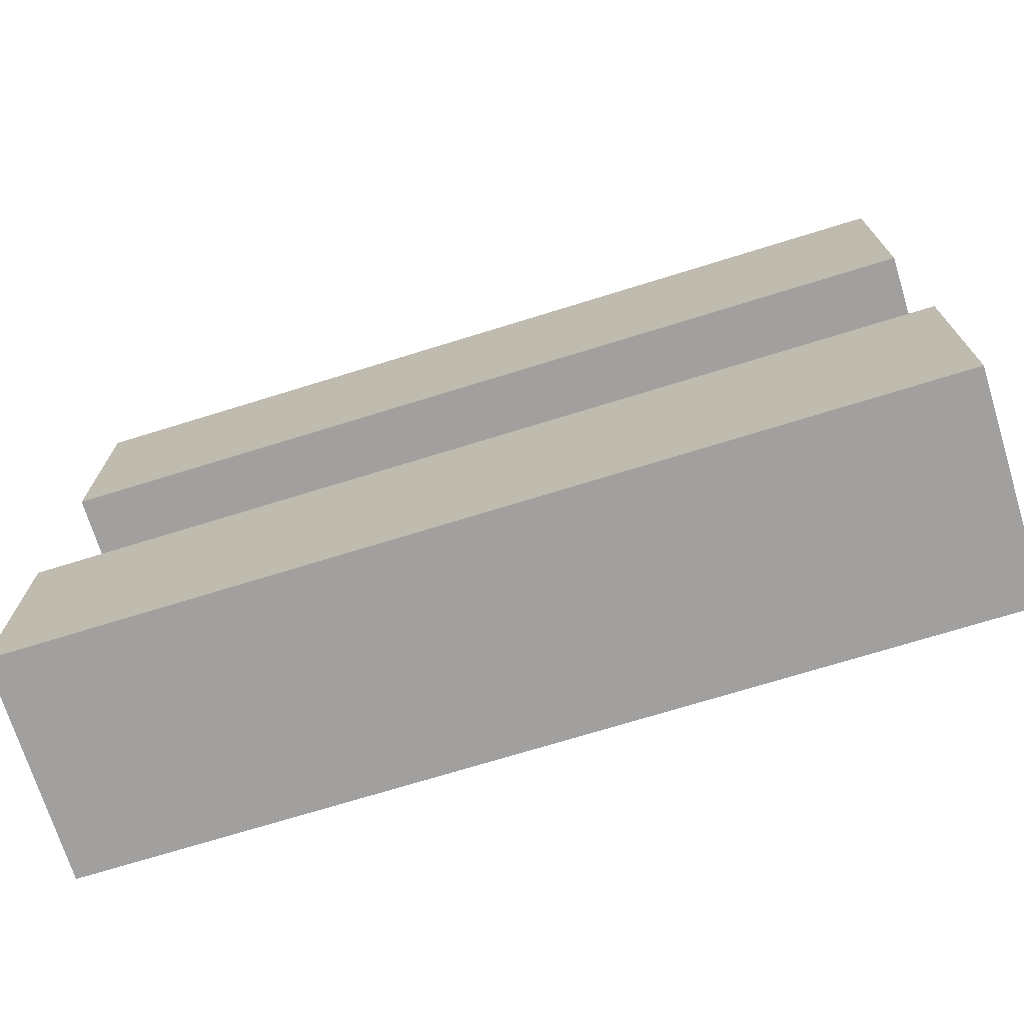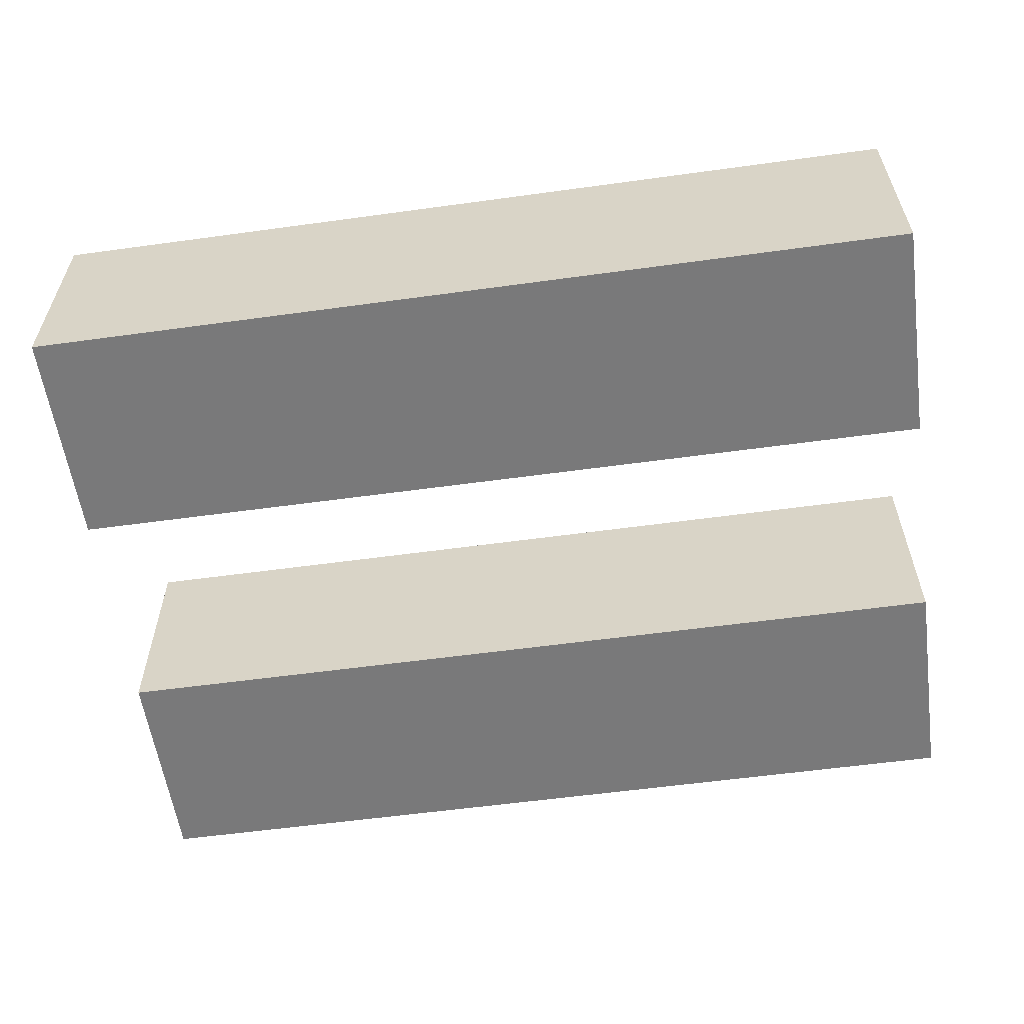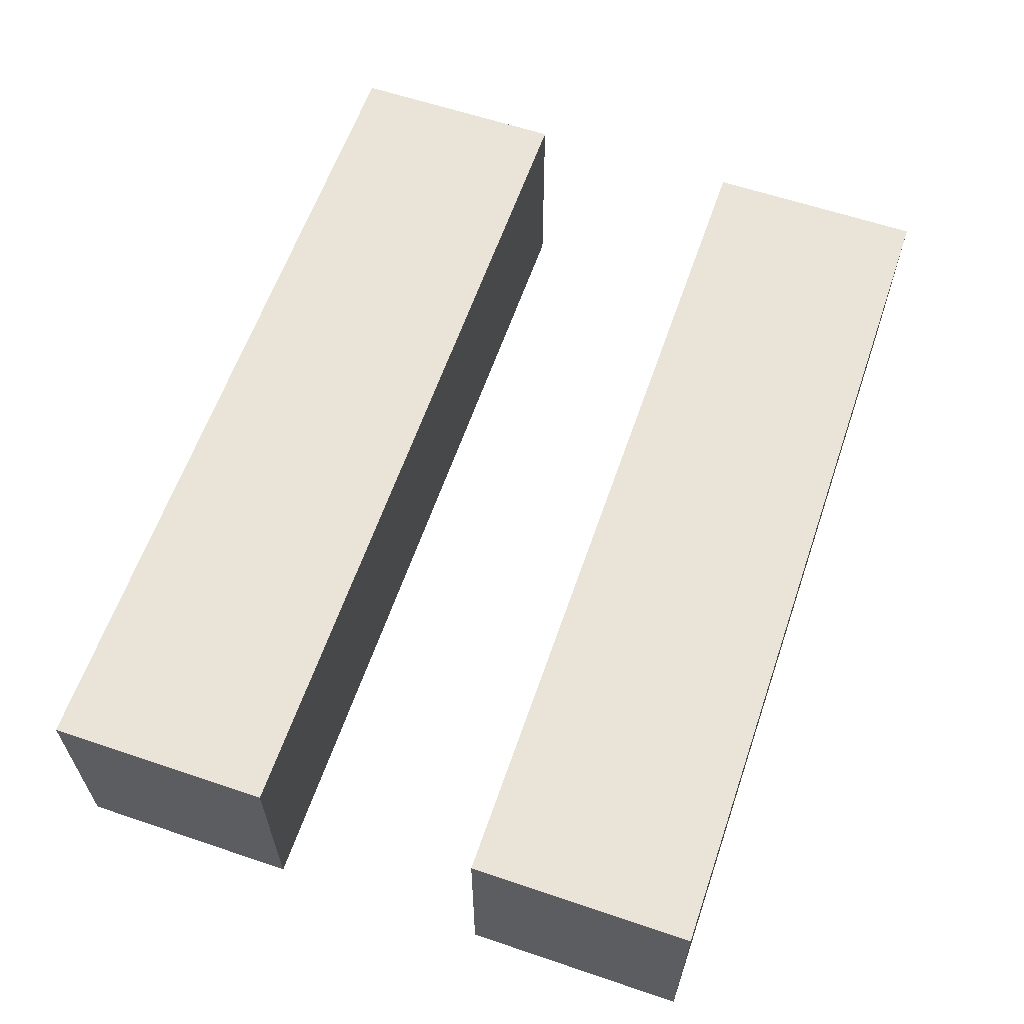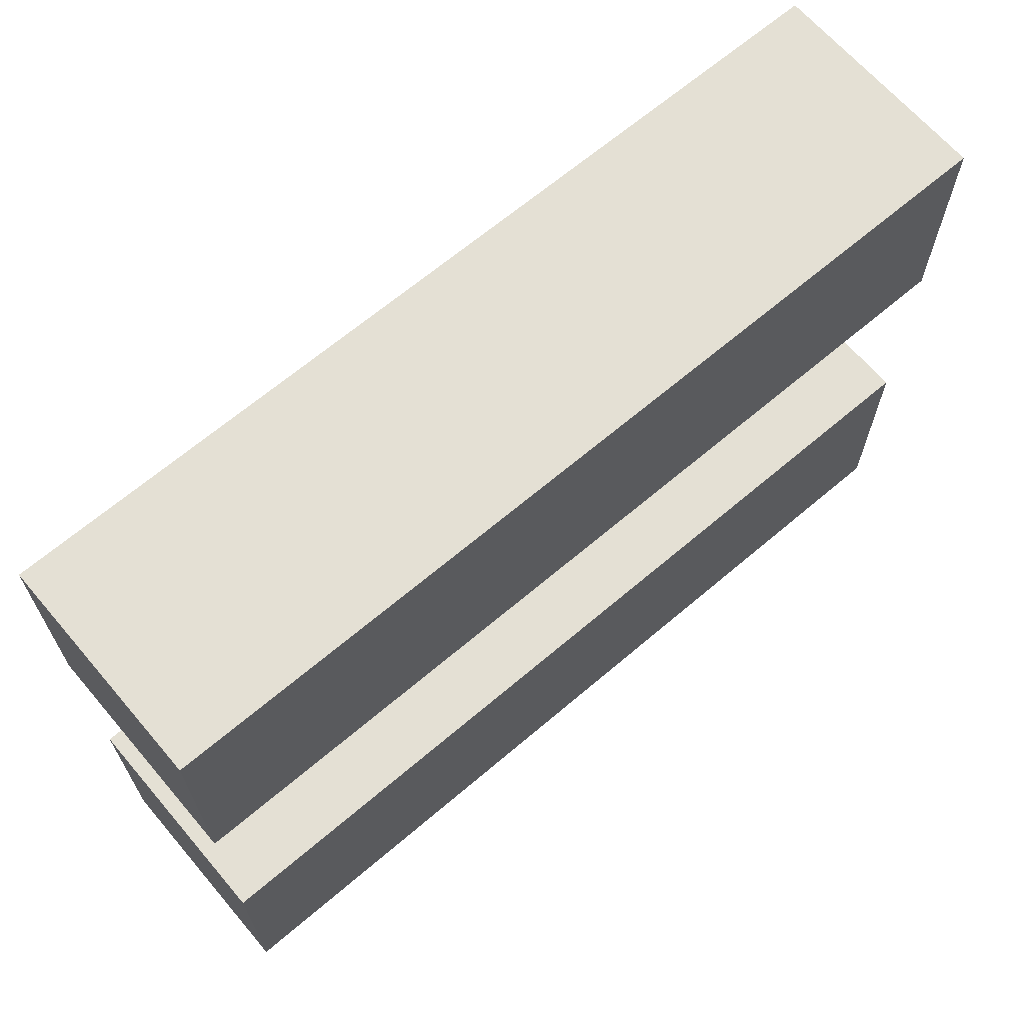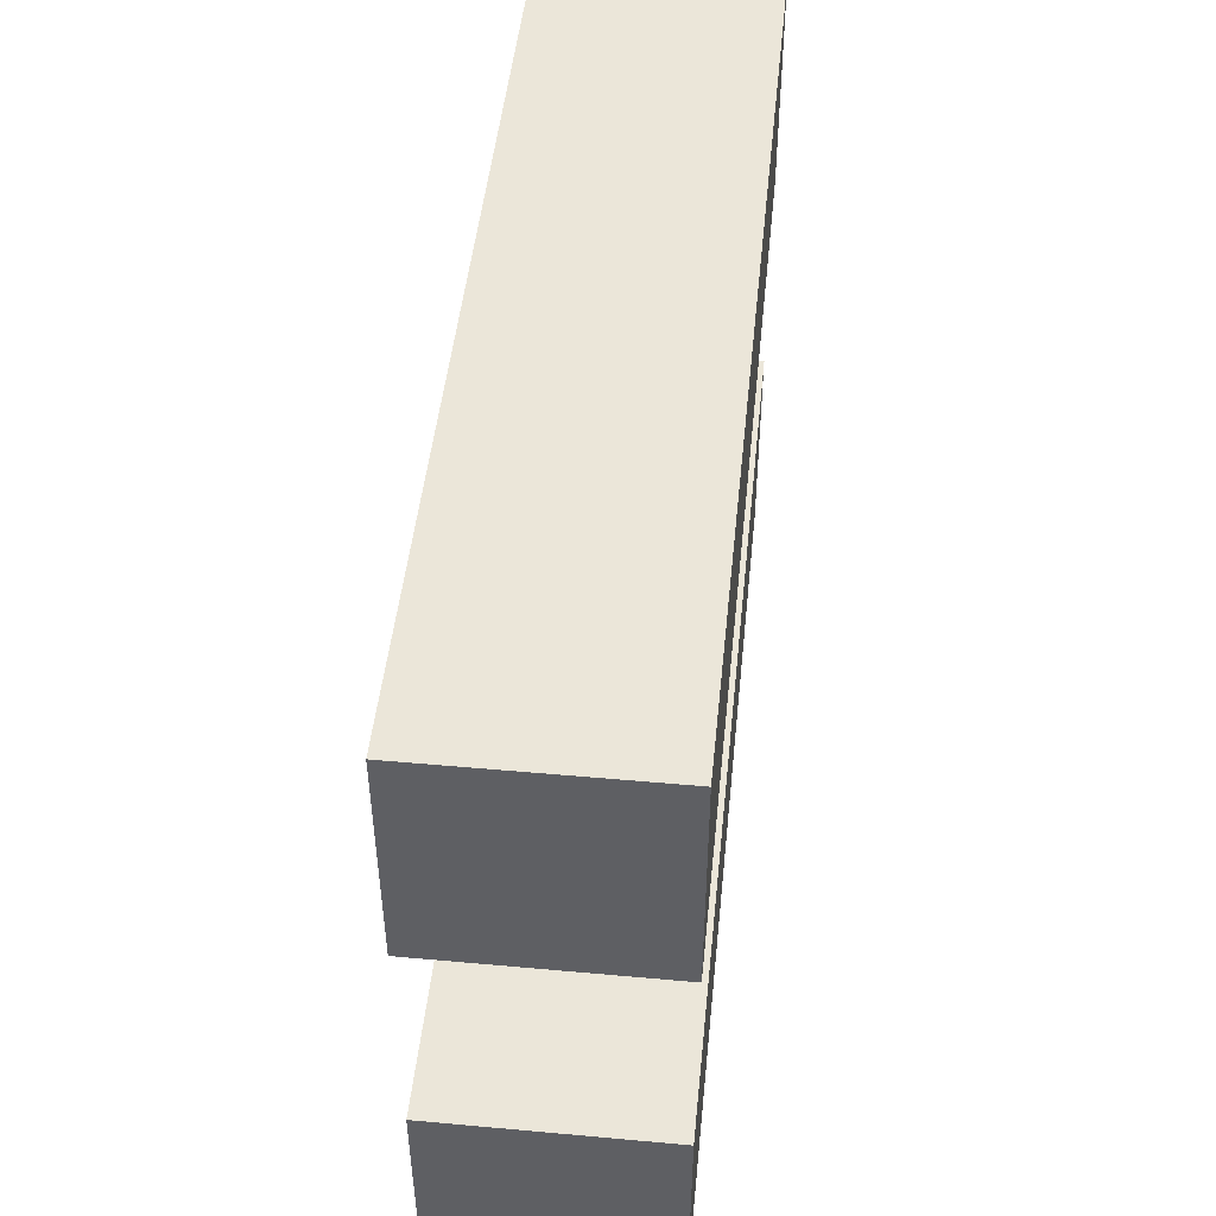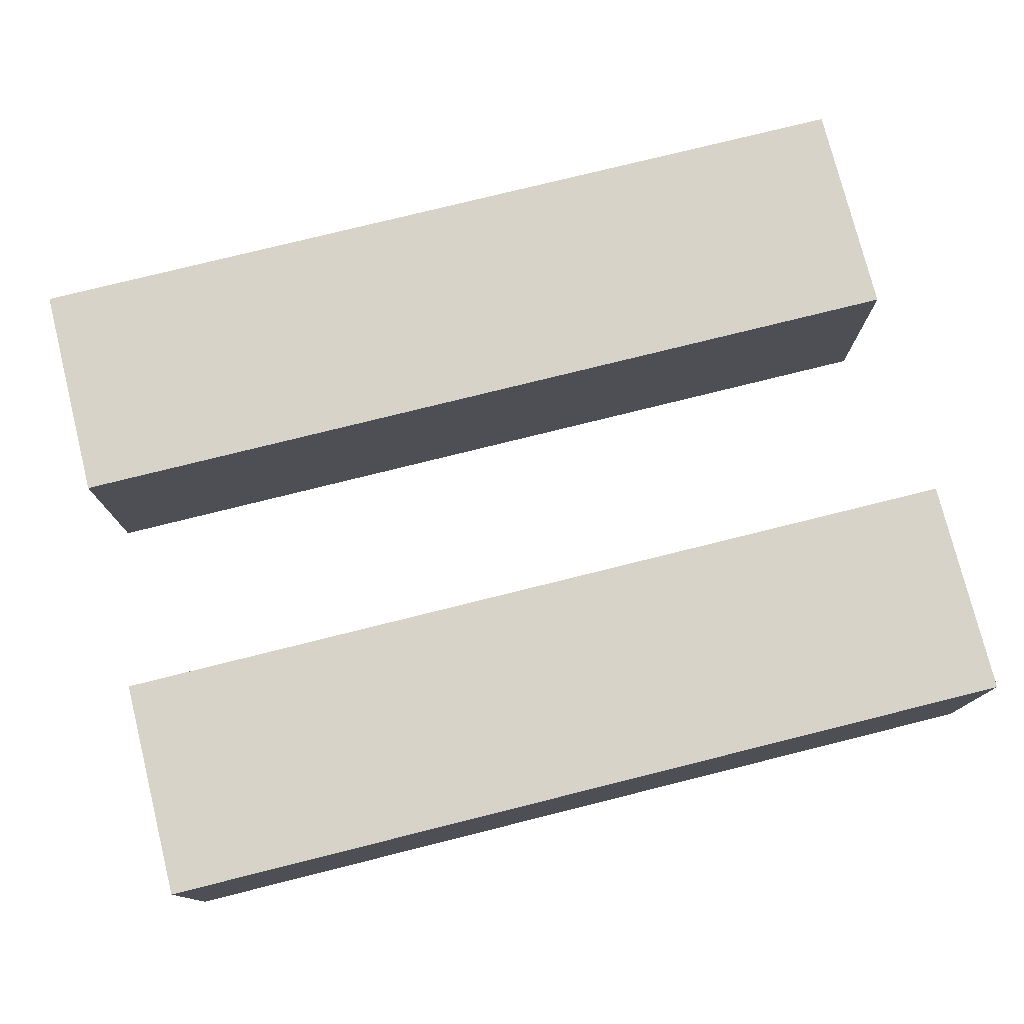
<metadata>
{"format":"obj","ext":"obj","renderer":"f3d","projection":"perspective","resolution":1024,"background":"white","views":[{"elev":-71.8,"azim":17.2,"up":"+Y"},{"elev":-57.8,"azim":-171.9,"up":"+Z"},{"elev":61.2,"azim":109.0,"up":"+Z"},{"elev":66.2,"azim":139.5,"up":"+Y"},{"elev":48.0,"azim":95.8,"up":"+Y"},{"elev":76.7,"azim":166.0,"up":"+Z"}]}
</metadata>
<code>
v 0.04 -0.03 -0.01
v 0.04 -0.03 0.01
v 0.04 -0.01 0.01
v 0.04 -0.01 -0.01
v -0.04 -0.03 -0.01
v -0.04 -0.01 -0.01
v -0.04 -0.01 0.01
v -0.04 -0.03 0.01
v 0.04 0.01 -0.01
v 0.04 0.01 0.01
v 0.04 0.03 0.01
v 0.04 0.03 -0.01
v -0.04 0.01 -0.01
v -0.04 0.03 -0.01
v -0.04 0.03 0.01
v -0.04 0.01 0.01
o group1750318877
g mesh1750318877
f 4 3 2 1
f 8 7 6 5
f 2 8 5 1
f 6 7 3 4
f 5 6 4 1
f 3 7 8 2
o group2025894312
g mesh2025894312
f 12 11 10 9
f 16 15 14 13
f 10 16 13 9
f 14 15 11 12
f 13 14 12 9
f 11 15 16 10

</code>
